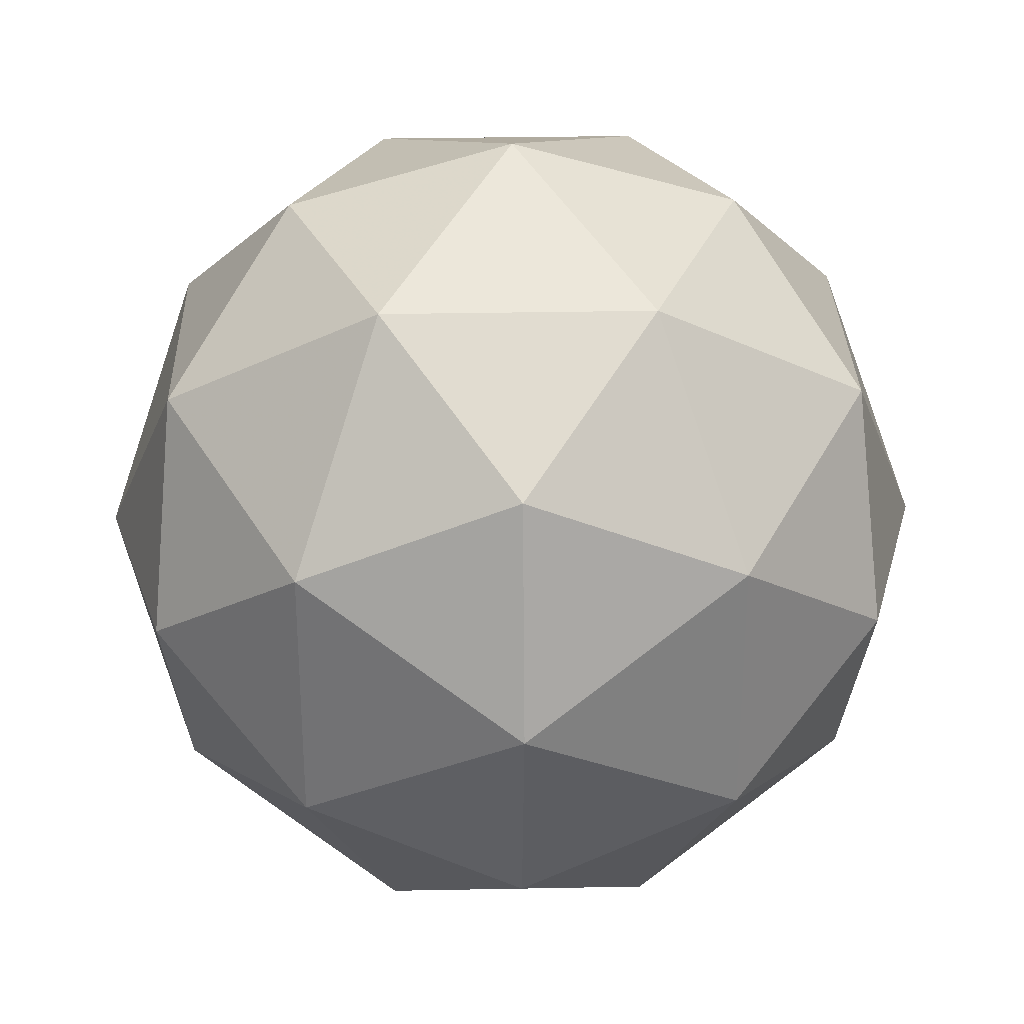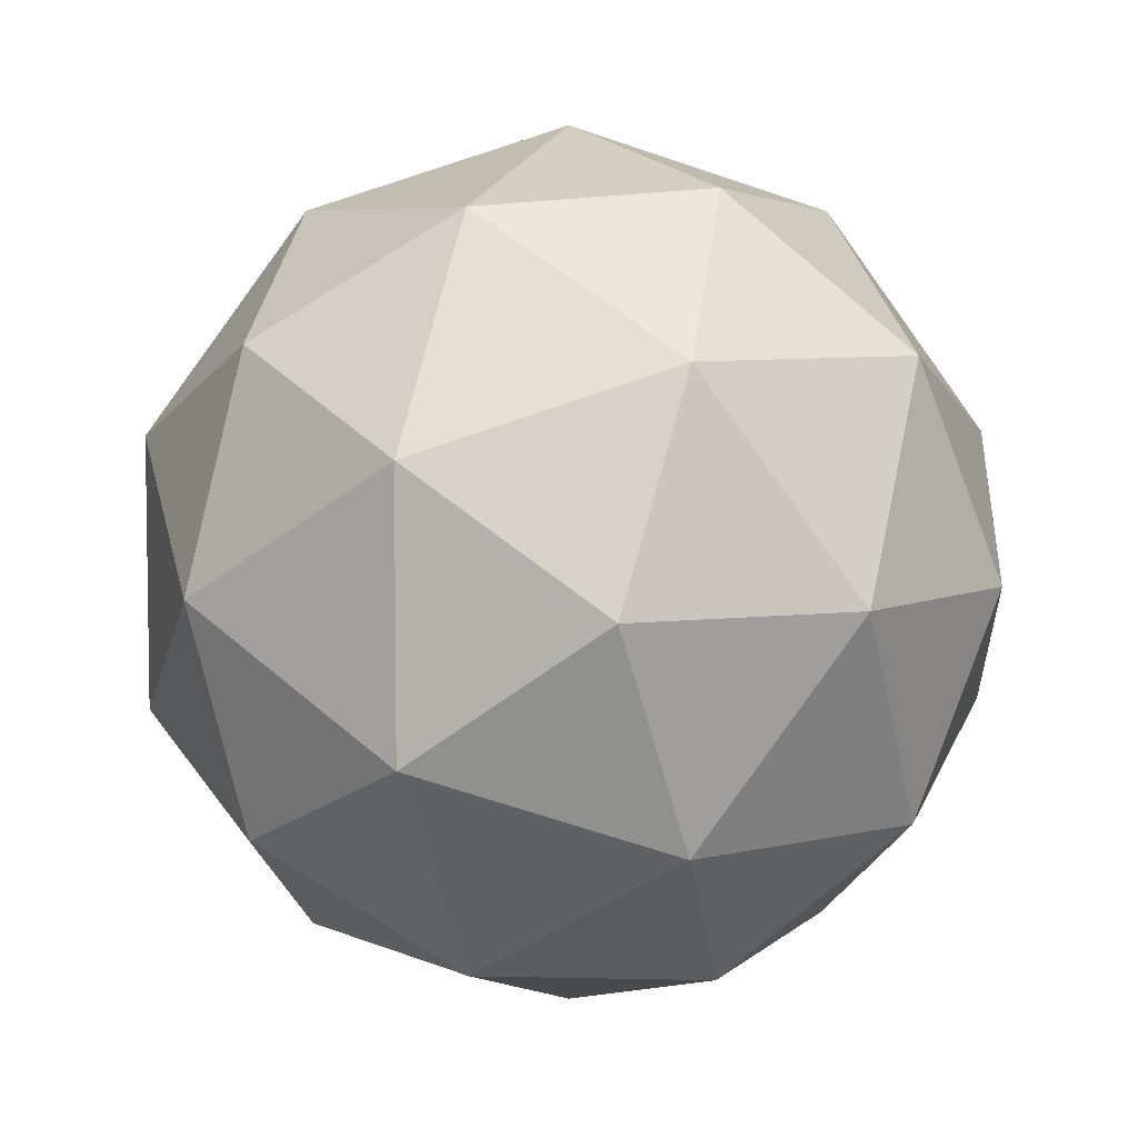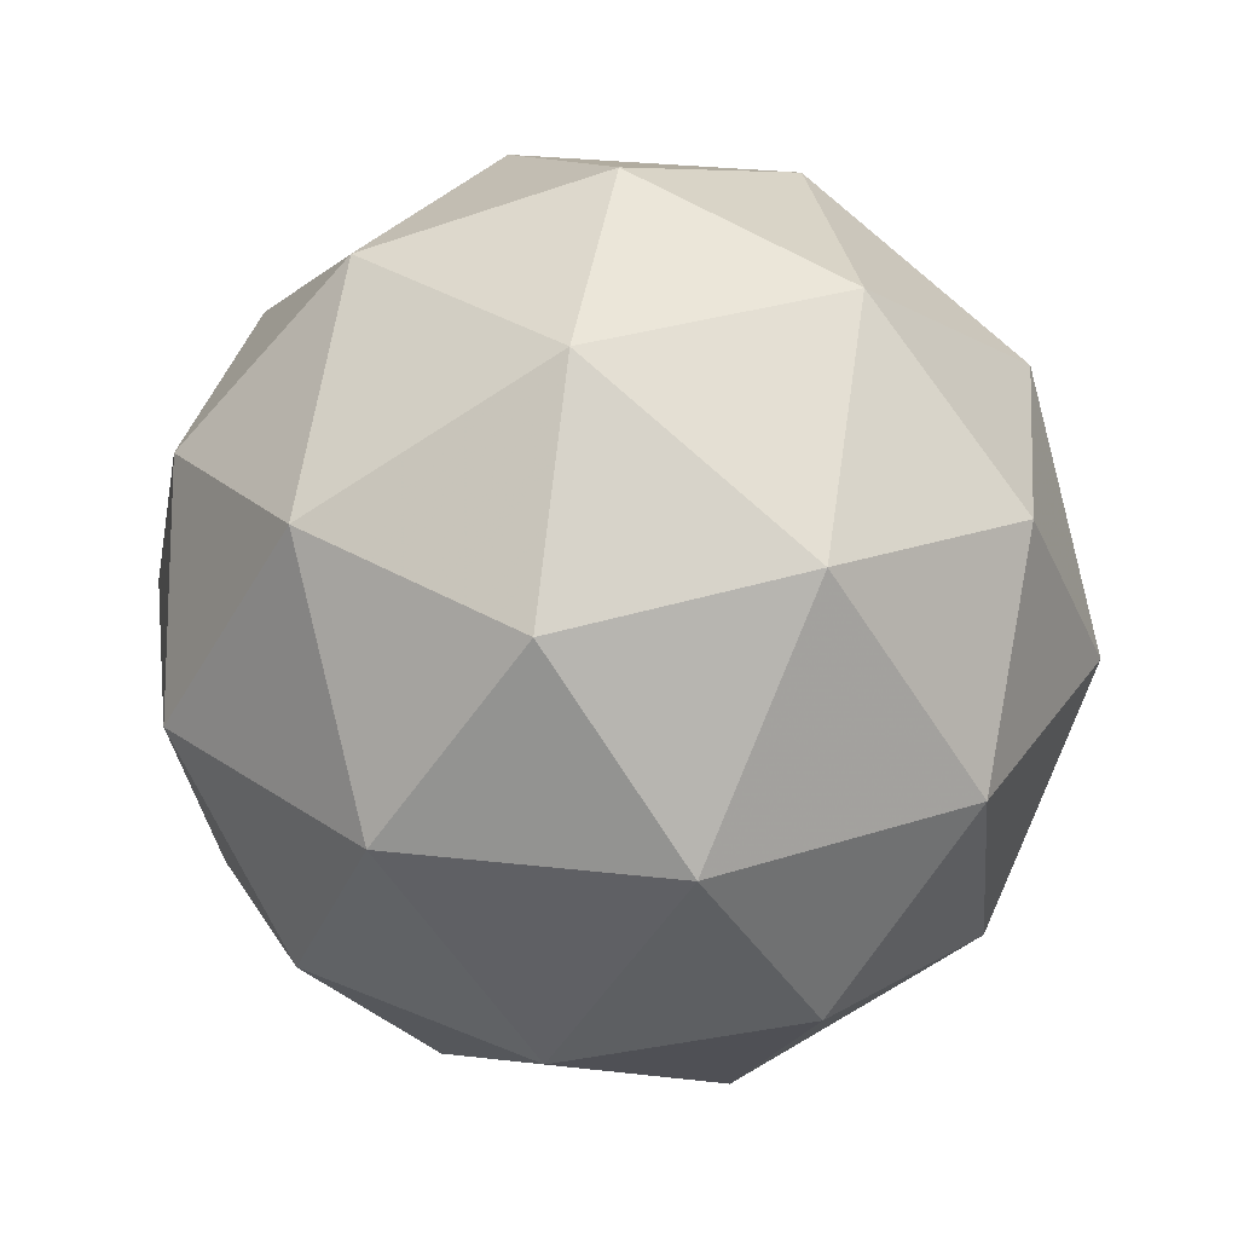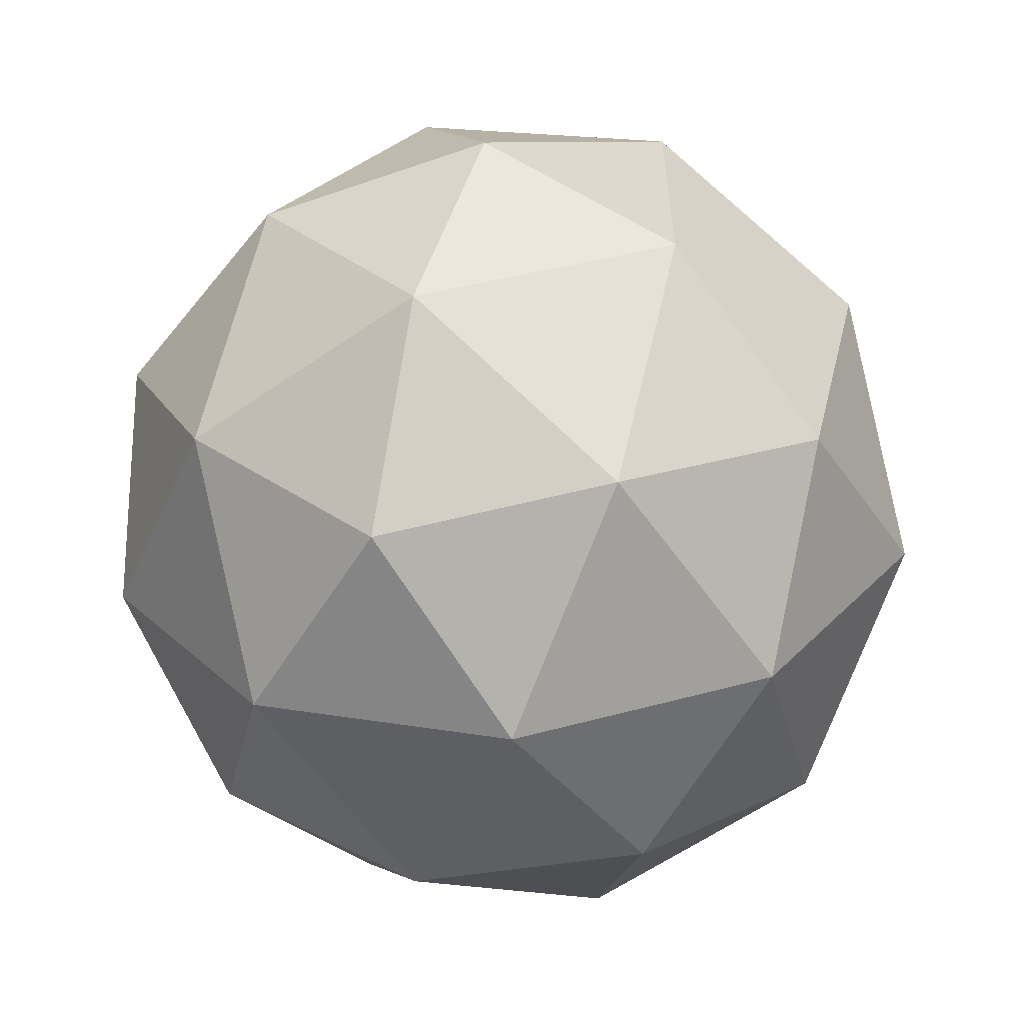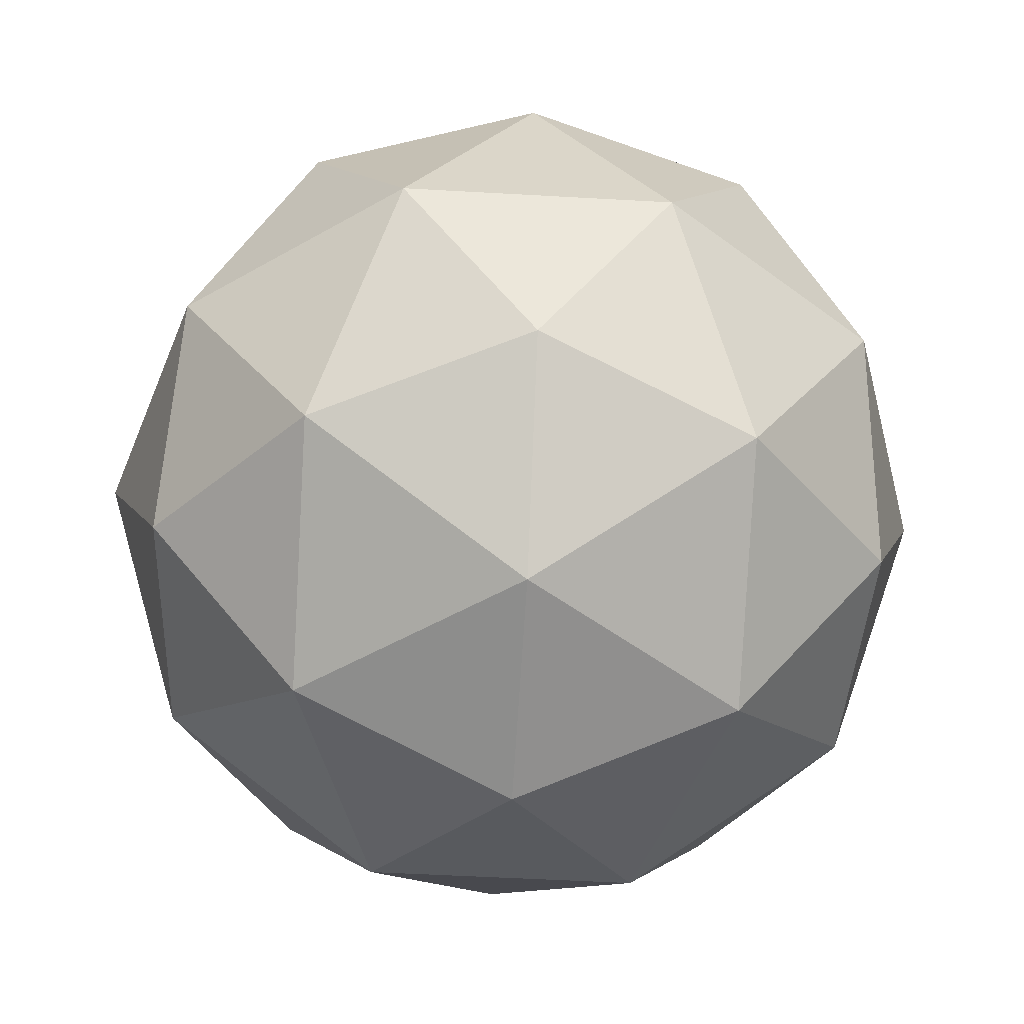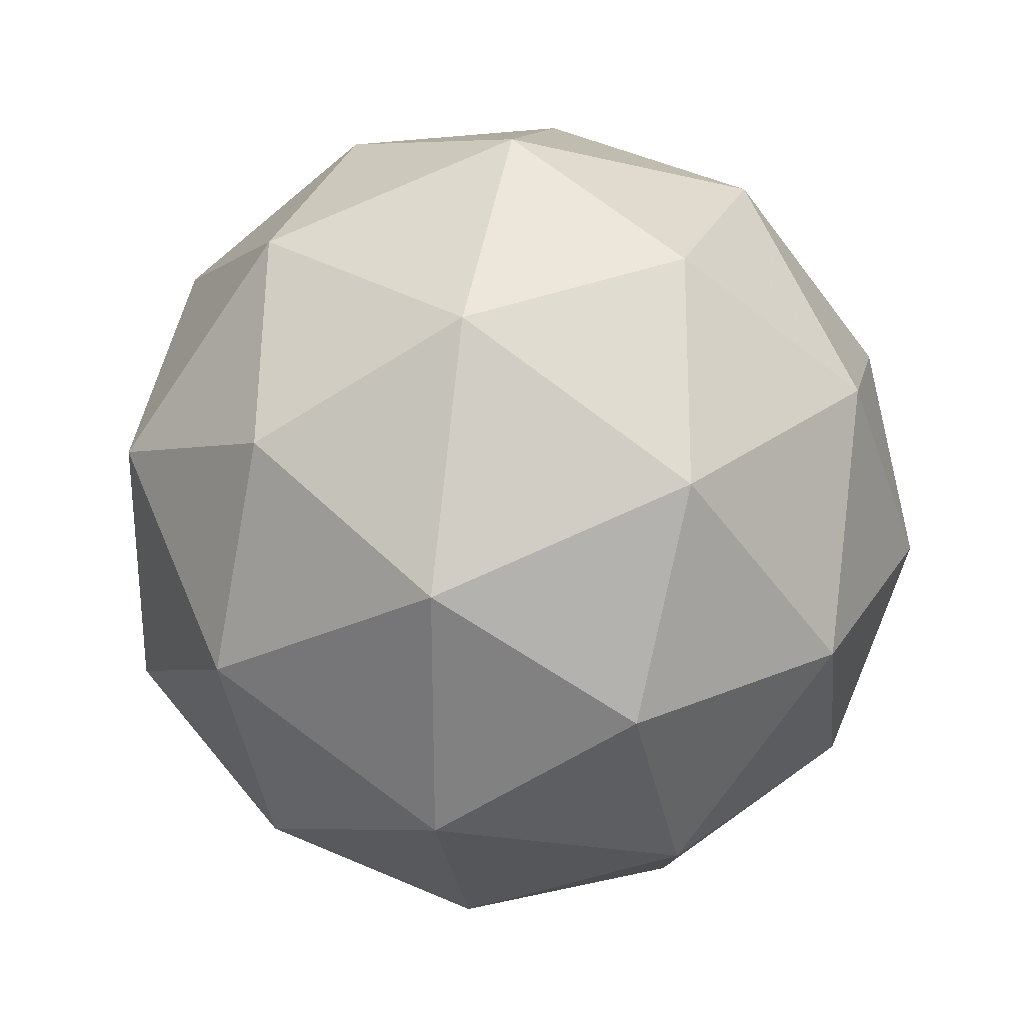
<metadata>
{"format":"obj","ext":"obj","renderer":"f3d","projection":"perspective","resolution":1024,"background":"white","views":[{"elev":30.7,"azim":56.7,"up":"+Z"},{"elev":6.1,"azim":111.1,"up":"+Z"},{"elev":28.8,"azim":-116.2,"up":"+Y"},{"elev":-60.0,"azim":-176.3,"up":"+Z"},{"elev":-50.0,"azim":-165.6,"up":"+Y"},{"elev":29.1,"azim":100.6,"up":"+Z"}]}
</metadata>
<code>
g RIFL-i6-g43-s932
v 8590 -1916 807.5
v 8679 -1885 872.4
v 8556 -1885 912.5
v 8742 -1800 917.9
v 8769 -1816 807.5
v 8480 -1885 807.5
v 8556 -1885 702.5
v 8679 -1885 742.6
v 8790 -1706 872.4
v 8532 -1800 986.2
v 8645 -1816 977.4
v 8590 -1706 1018
v 8402 -1800 807.5
v 8445 -1816 912.5
v 8390 -1706 872.4
v 8532 -1800 628.9
v 8445 -1816 702.5
v 8467 -1706 637.6
v 8742 -1800 697.1
v 8645 -1816 637.6
v 8713 -1706 637.6
v 8713 -1706 977.4
v 8467 -1706 977.4
v 8390 -1706 742.6
v 8590 -1706 597.5
v 8790 -1706 742.6
v 8648 -1612 986.2
v 8735 -1596 912.5
v 8624 -1527 912.5
v 8438 -1612 917.9
v 8535 -1596 977.4
v 8501 -1527 872.4
v 8438 -1612 697.1
v 8411 -1596 807.5
v 8501 -1527 742.6
v 8648 -1612 628.9
v 8535 -1596 637.6
v 8624 -1527 702.5
v 8778 -1612 807.5
v 8735 -1596 702.5
v 8700 -1527 807.5
v 8590 -1496 807.5
f 1 2 3
f 4 2 5
f 1 3 6
f 1 6 7
f 1 7 8
f 4 5 9
f 10 11 12
f 13 14 15
f 16 17 18
f 19 20 21
f 4 9 22
f 10 12 23
f 13 15 24
f 16 18 25
f 19 21 26
f 27 28 29
f 30 31 32
f 33 34 35
f 36 37 38
f 39 40 41
f 41 38 42
f 41 40 38
f 40 36 38
f 38 35 42
f 38 37 35
f 37 33 35
f 35 32 42
f 35 34 32
f 34 30 32
f 32 29 42
f 32 31 29
f 31 27 29
f 29 41 42
f 29 28 41
f 28 39 41
f 26 40 39
f 26 21 40
f 21 36 40
f 25 37 36
f 25 18 37
f 18 33 37
f 24 34 33
f 24 15 34
f 15 30 34
f 23 31 30
f 23 12 31
f 12 27 31
f 22 28 27
f 22 9 28
f 9 39 28
f 21 25 36
f 21 20 25
f 20 16 25
f 18 24 33
f 18 17 24
f 17 13 24
f 15 23 30
f 15 14 23
f 14 10 23
f 12 22 27
f 12 11 22
f 11 4 22
f 9 26 39
f 9 5 26
f 5 19 26
f 8 20 19
f 8 7 20
f 7 16 20
f 7 17 16
f 7 6 17
f 6 13 17
f 6 14 13
f 6 3 14
f 3 10 14
f 5 8 19
f 5 2 8
f 2 1 8
f 3 11 10
f 3 2 11
f 2 4 11
f 2 4 11

</code>
